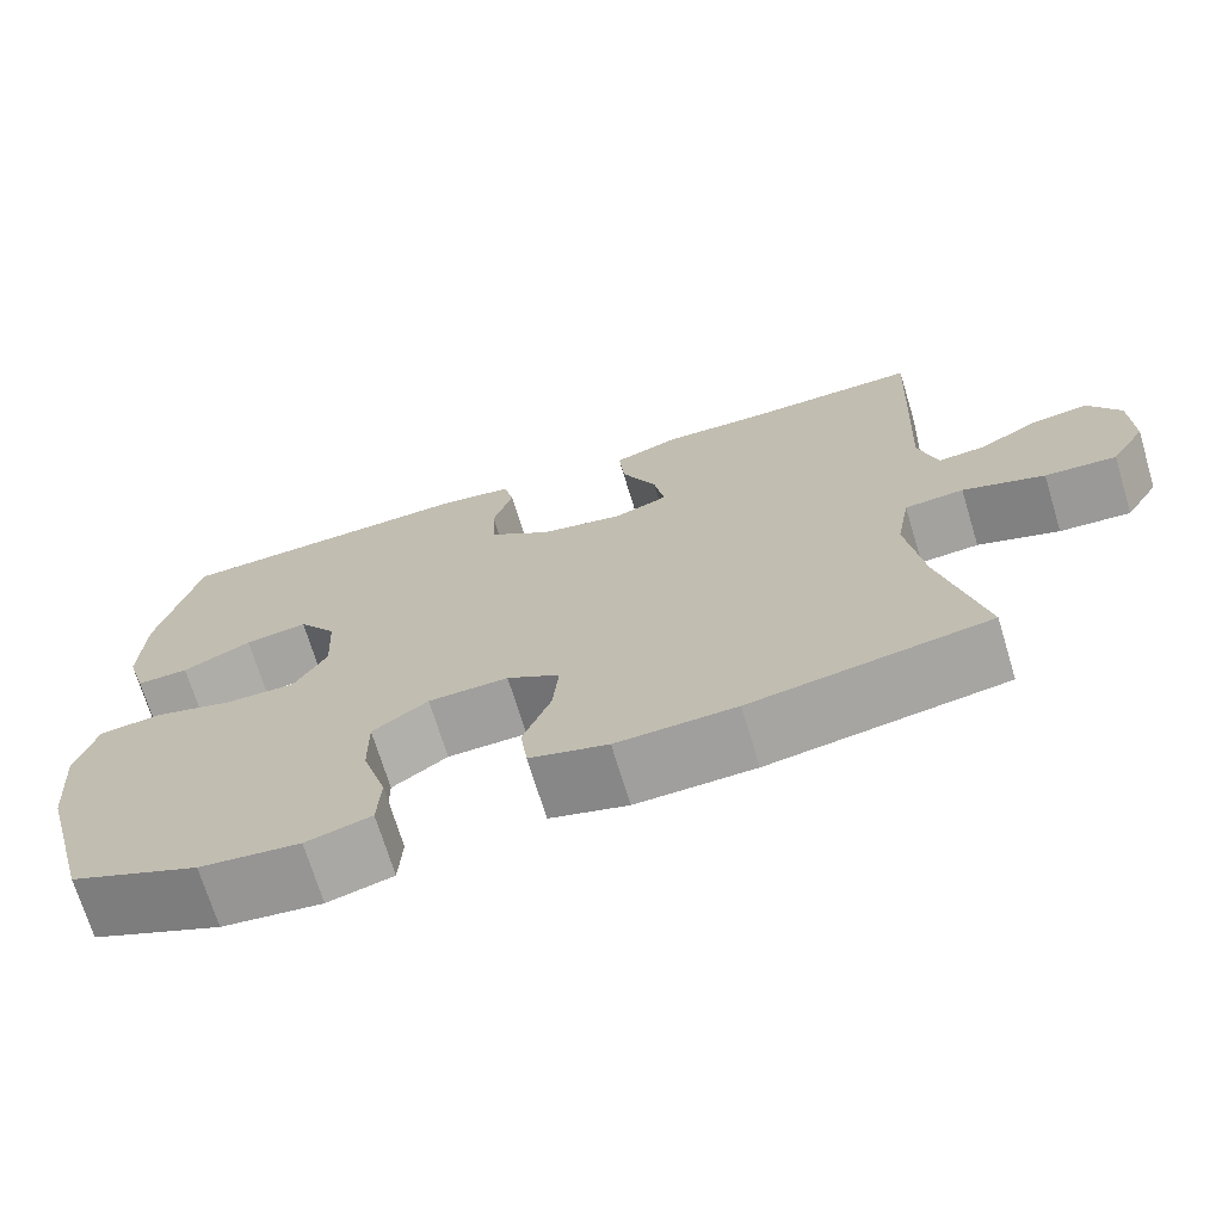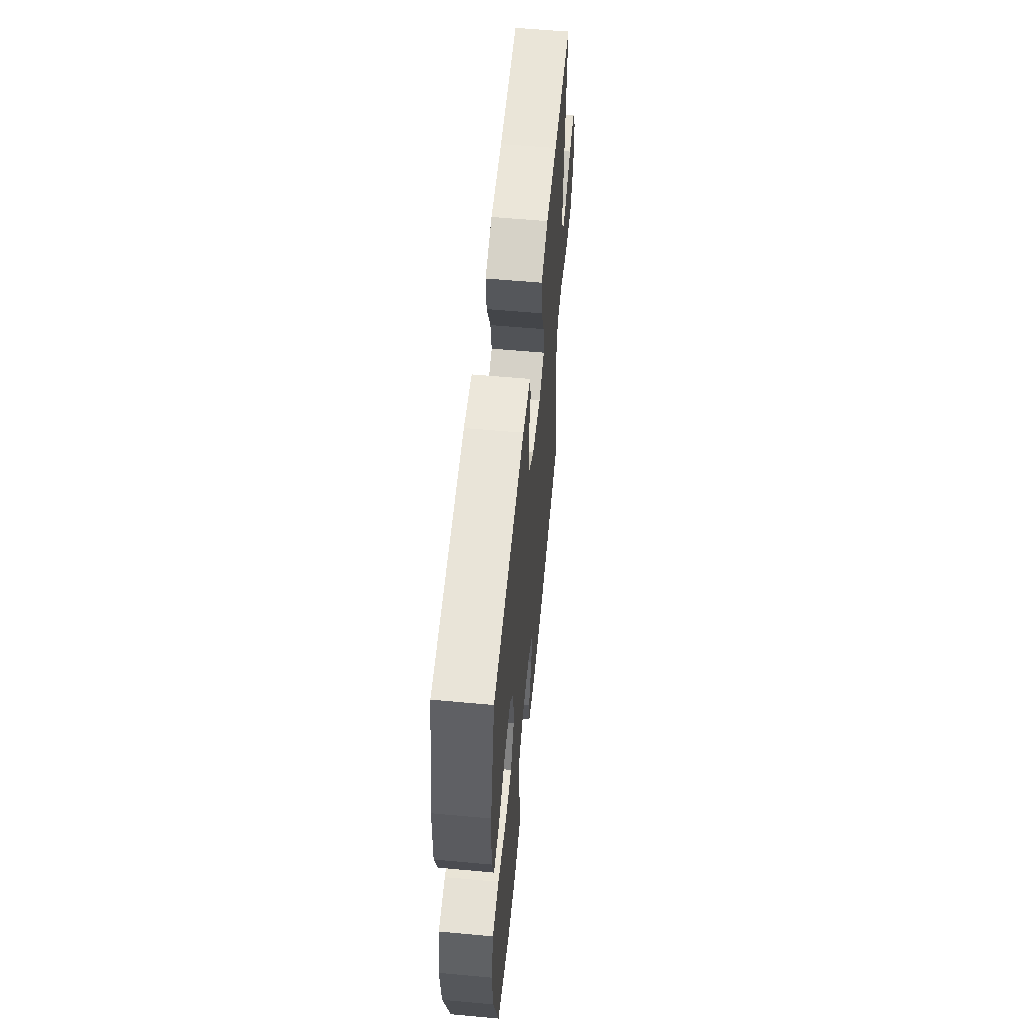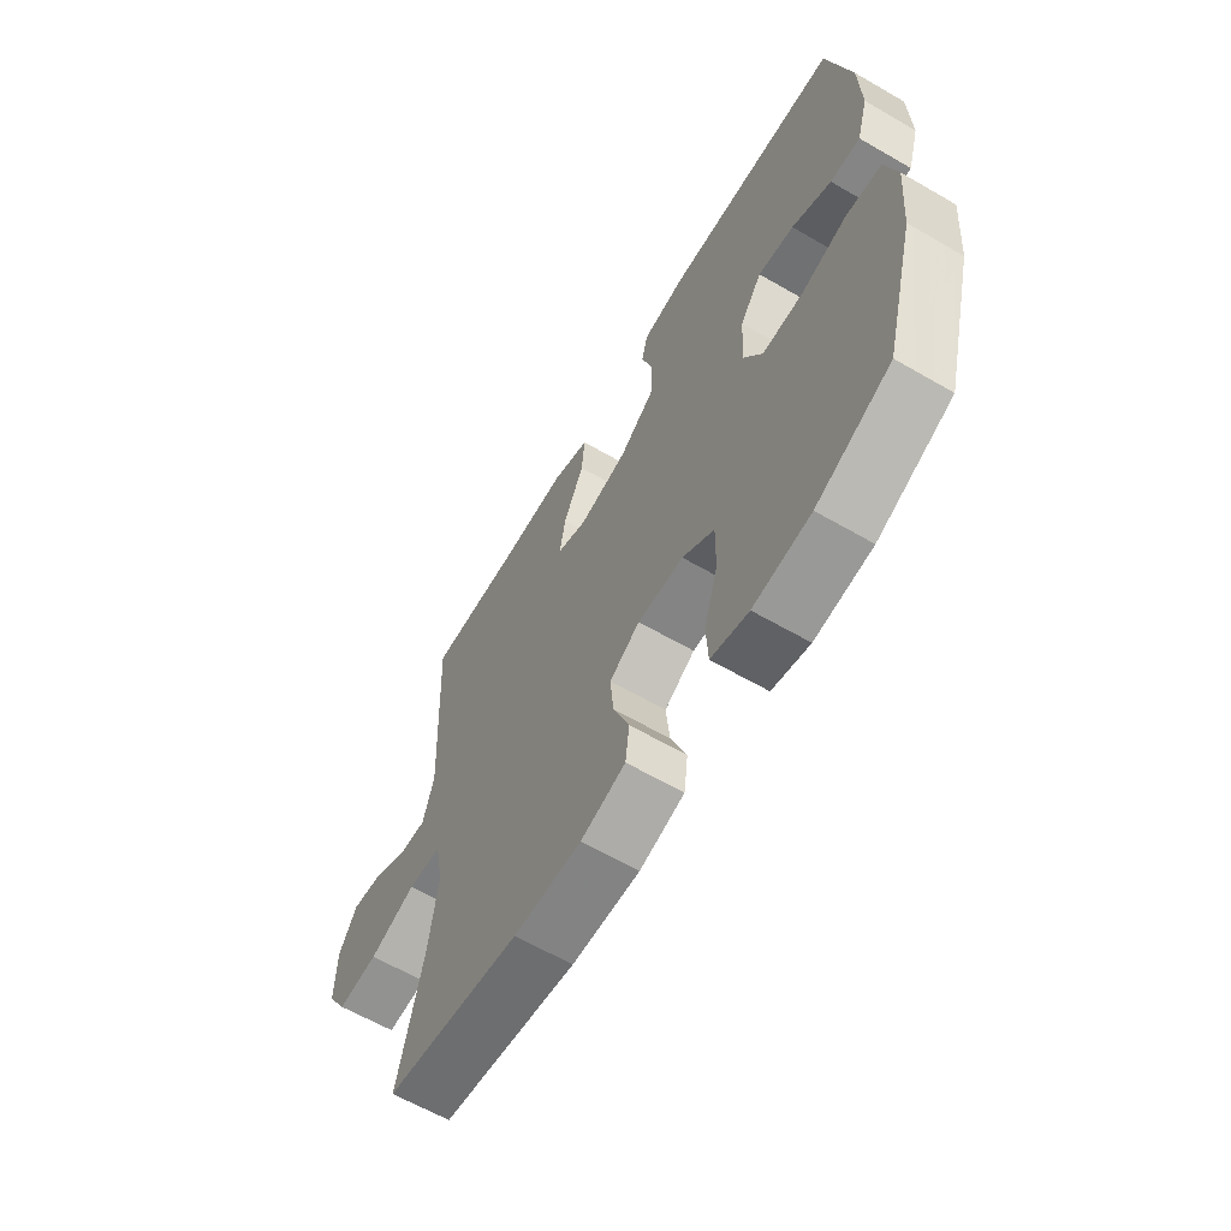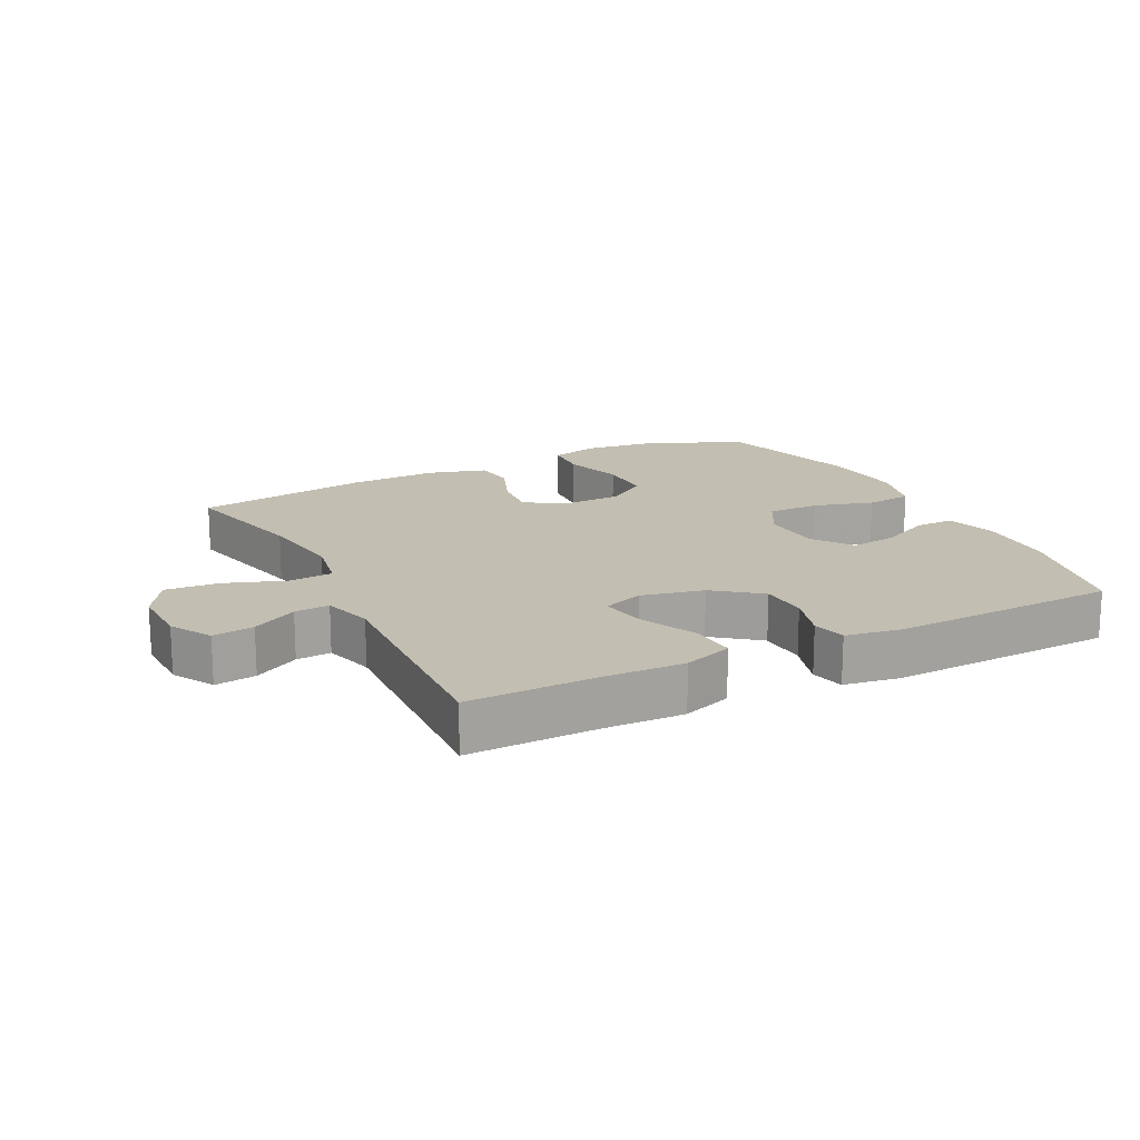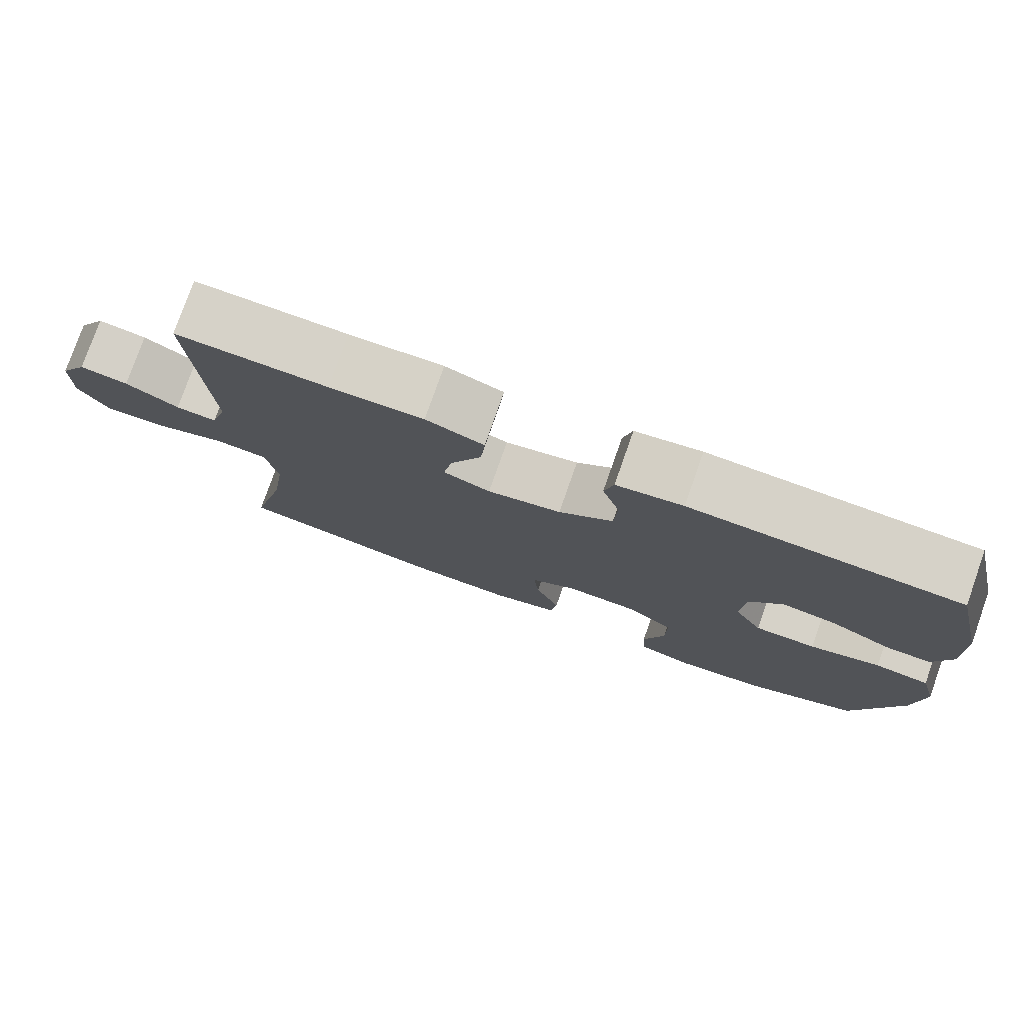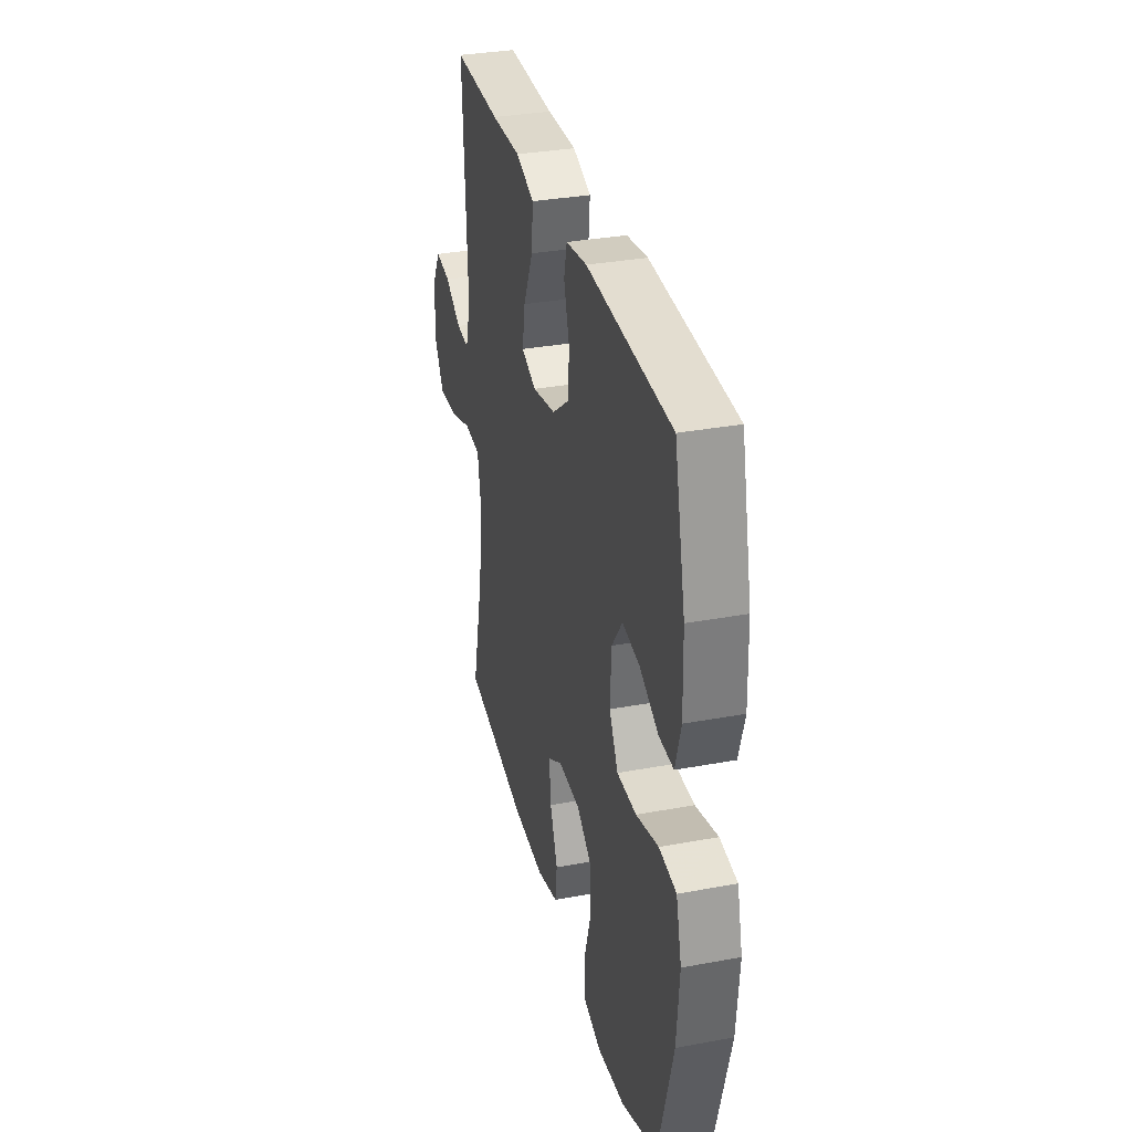
<metadata>
{"format":"obj","ext":"obj","renderer":"f3d","projection":"perspective","resolution":1024,"background":"white","views":[{"elev":-70.8,"azim":-163.1,"up":"+Z"},{"elev":58.1,"azim":95.4,"up":"+Z"},{"elev":-62.5,"azim":59.6,"up":"+Z"},{"elev":17.1,"azim":-26.7,"up":"+Y"},{"elev":78.0,"azim":19.4,"up":"+Z"},{"elev":33.4,"azim":75.8,"up":"+Z"}]}
</metadata>
<code>
v -0.5 0.07 -0.5
v -0.451 0.07 -0.294
v -0.432 0.07 -0.16
v -0.448 0.07 -0.072
v -0.516 0.07 -0.067
v -0.61 0.07 -0.1
v -0.692 0.07 -0.106
v -0.732 0.07 -0.04
v -0.73 0.07 0.056
v -0.693 0.07 0.12
v -0.629 0.07 0.111
v -0.559 0.07 0.072
v -0.505 0.07 0.068
v -0.483 0.07 0.146
v -0.5 0.07 0.5
v -0.301 0.07 0.497
v -0.178 0.07 0.501
v -0.102 0.07 0.474
v -0.108 0.07 0.403
v -0.149 0.07 0.314
v -0.161 0.07 0.245
v -0.099 0.07 0.222
v -0.002 0.07 0.243
v 0.069 0.07 0.298
v 0.073 0.07 0.372
v 0.05 0.07 0.447
v 0.062 0.07 0.499
v 0.149 0.07 0.513
v 0.5 0.07 0.5
v 0.546 0.07 0.303
v 0.55 0.07 0.179
v 0.527 0.07 0.101
v 0.467 0.07 0.102
v 0.388 0.07 0.14
v 0.316 0.07 0.15
v 0.272 0.07 0.088
v 0.267 0.07 -0.006
v 0.304 0.07 -0.072
v 0.385 0.07 -0.071
v 0.478 0.07 -0.044
v 0.55 0.07 -0.052
v 0.573 0.07 -0.139
v 0.562 0.07 -0.27
v 0.5 0.07 -0.5
v 0.351 0.07 -0.565
v 0.236 0.07 -0.579
v 0.161 0.07 -0.559
v 0.157 0.07 -0.489
v 0.185 0.07 -0.395
v 0.186 0.07 -0.311
v 0.122 0.07 -0.266
v 0.03 0.07 -0.264
v -0.031 0.07 -0.302
v -0.024 0.07 -0.375
v 0.008 0.07 -0.457
v 0 0.07 -0.521
v -0.09 0.07 -0.547
v -0.227 0.07 -0.543
v -0.5 0 -0.5
v -0.451 0 -0.294
v -0.432 0 -0.16
v -0.448 0 -0.072
v -0.516 0 -0.067
v -0.61 0 -0.1
v -0.692 0 -0.106
v -0.732 0 -0.04
v -0.73 0 0.056
v -0.693 0 0.12
v -0.629 0 0.111
v -0.559 0 0.072
v -0.505 0 0.068
v -0.483 0 0.146
v -0.5 0 0.5
v -0.301 0 0.497
v -0.178 0 0.501
v -0.102 0 0.474
v -0.108 0 0.403
v -0.149 0 0.314
v -0.161 0 0.245
v -0.099 0 0.222
v -0.002 0 0.243
v 0.069 0 0.298
v 0.073 0 0.372
v 0.05 0 0.447
v 0.062 0 0.499
v 0.149 0 0.513
v 0.5 0 0.5
v 0.546 0 0.303
v 0.55 0 0.179
v 0.527 0 0.101
v 0.467 0 0.102
v 0.388 0 0.14
v 0.316 0 0.15
v 0.272 0 0.088
v 0.267 0 -0.006
v 0.304 0 -0.072
v 0.385 0 -0.071
v 0.478 0 -0.044
v 0.55 0 -0.052
v 0.573 0 -0.139
v 0.562 0 -0.27
v 0.5 0 -0.5
v 0.351 0 -0.565
v 0.236 0 -0.579
v 0.161 0 -0.559
v 0.157 0 -0.489
v 0.185 0 -0.395
v 0.186 0 -0.311
v 0.122 0 -0.266
v 0.03 0 -0.264
v -0.031 0 -0.302
v -0.024 0 -0.375
v 0.008 0 -0.457
v 0 0 -0.521
v -0.09 0 -0.547
v -0.227 0 -0.543
f 58 1 2
f 57 58 2
f 56 57 2
f 55 56 2
f 54 55 2
f 53 54 2 3
f 52 53 3 4
f 51 52 4
f 47 48 49
f 46 47 49
f 45 46 49
f 44 45 49
f 43 44 49
f 42 43 49
f 41 42 49
f 40 41 49
f 39 40 49
f 38 39 49 50
f 37 38 50 51
f 32 33 34
f 31 32 34
f 30 31 34
f 29 30 34
f 28 29 34
f 27 28 34
f 26 27 34
f 25 26 34
f 24 25 34 35
f 23 24 35 36
f 18 19 20
f 17 18 20
f 16 17 20
f 16 20 21
f 15 16 21
f 14 15 21
f 13 14 21 22
f 10 11 12
f 9 10 12
f 8 9 12
f 7 8 12
f 6 7 12
f 5 6 12
f 4 5 12 13
f 36 37 51
f 23 36 51
f 22 23 51
f 13 22 51
f 4 13 51
f 60 59 116
f 60 116 115
f 60 115 114
f 60 114 113
f 60 113 112
f 61 60 112 111
f 62 61 111 110
f 62 110 109
f 107 106 105
f 107 105 104
f 107 104 103
f 107 103 102
f 107 102 101
f 107 101 100
f 107 100 99
f 107 99 98
f 107 98 97
f 108 107 97 96
f 109 108 96 95
f 92 91 90
f 92 90 89
f 92 89 88
f 92 88 87
f 92 87 86
f 92 86 85
f 92 85 84
f 92 84 83
f 93 92 83 82
f 94 93 82 81
f 78 77 76
f 78 76 75
f 78 75 74
f 79 78 74
f 79 74 73
f 79 73 72
f 80 79 72 71
f 70 69 68
f 70 68 67
f 70 67 66
f 70 66 65
f 70 65 64
f 70 64 63
f 71 70 63 62
f 109 95 94
f 109 94 81
f 109 81 80
f 109 80 71
f 109 71 62
f 1 59 60 2
f 2 60 61 3
f 3 61 62 4
f 4 62 63 5
f 5 63 64 6
f 6 64 65 7
f 7 65 66 8
f 8 66 67 9
f 9 67 68 10
f 10 68 69 11
f 11 69 70 12
f 12 70 71 13
f 13 71 72 14
f 14 72 73 15
f 15 73 74 16
f 16 74 75 17
f 17 75 76 18
f 18 76 77 19
f 19 77 78 20
f 20 78 79 21
f 21 79 80 22
f 22 80 81 23
f 23 81 82 24
f 24 82 83 25
f 25 83 84 26
f 26 84 85 27
f 27 85 86 28
f 28 86 87 29
f 29 87 88 30
f 30 88 89 31
f 31 89 90 32
f 32 90 91 33
f 33 91 92 34
f 34 92 93 35
f 35 93 94 36
f 36 94 95 37
f 37 95 96 38
f 38 96 97 39
f 39 97 98 40
f 40 98 99 41
f 41 99 100 42
f 42 100 101 43
f 43 101 102 44
f 44 102 103 45
f 45 103 104 46
f 46 104 105 47
f 47 105 106 48
f 48 106 107 49
f 49 107 108 50
f 50 108 109 51
f 51 109 110 52
f 52 110 111 53
f 53 111 112 54
f 54 112 113 55
f 55 113 114 56
f 56 114 115 57
f 57 115 116 58
f 58 116 59 1

</code>
